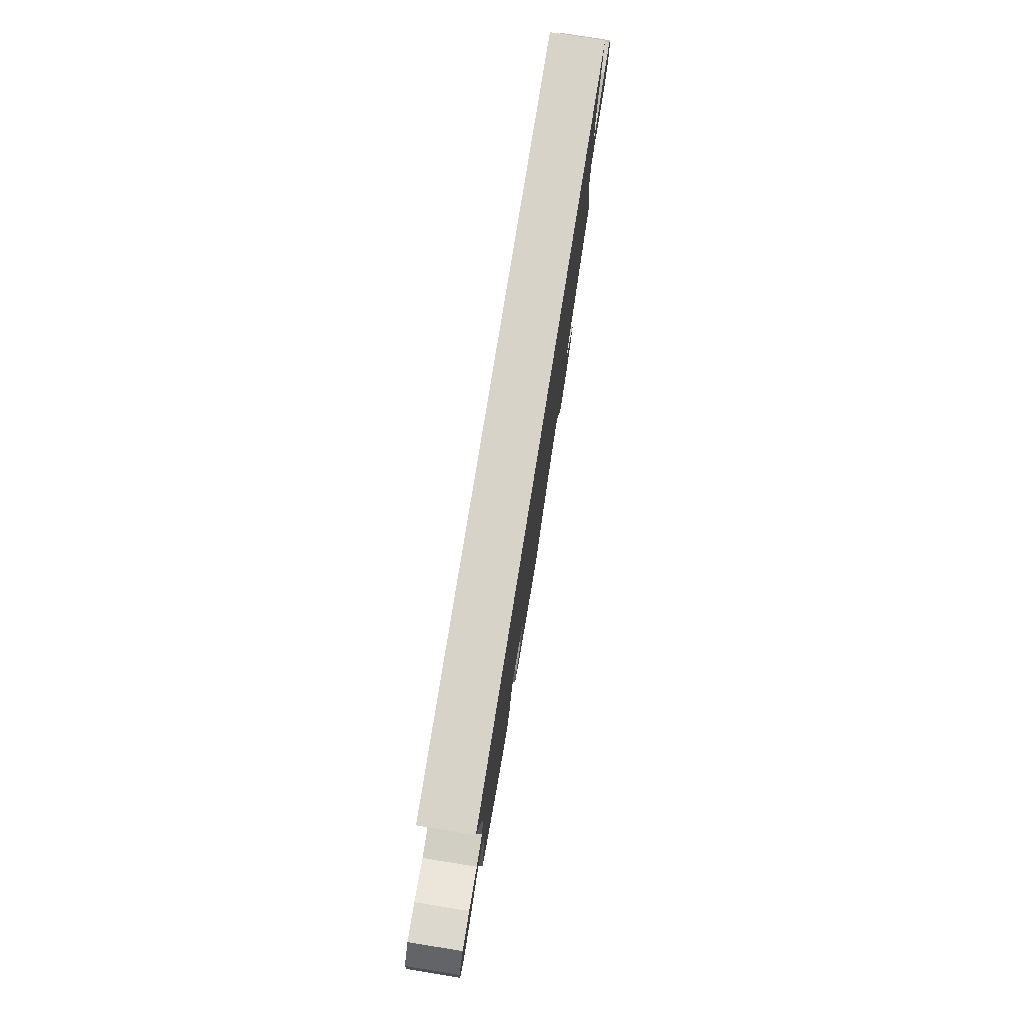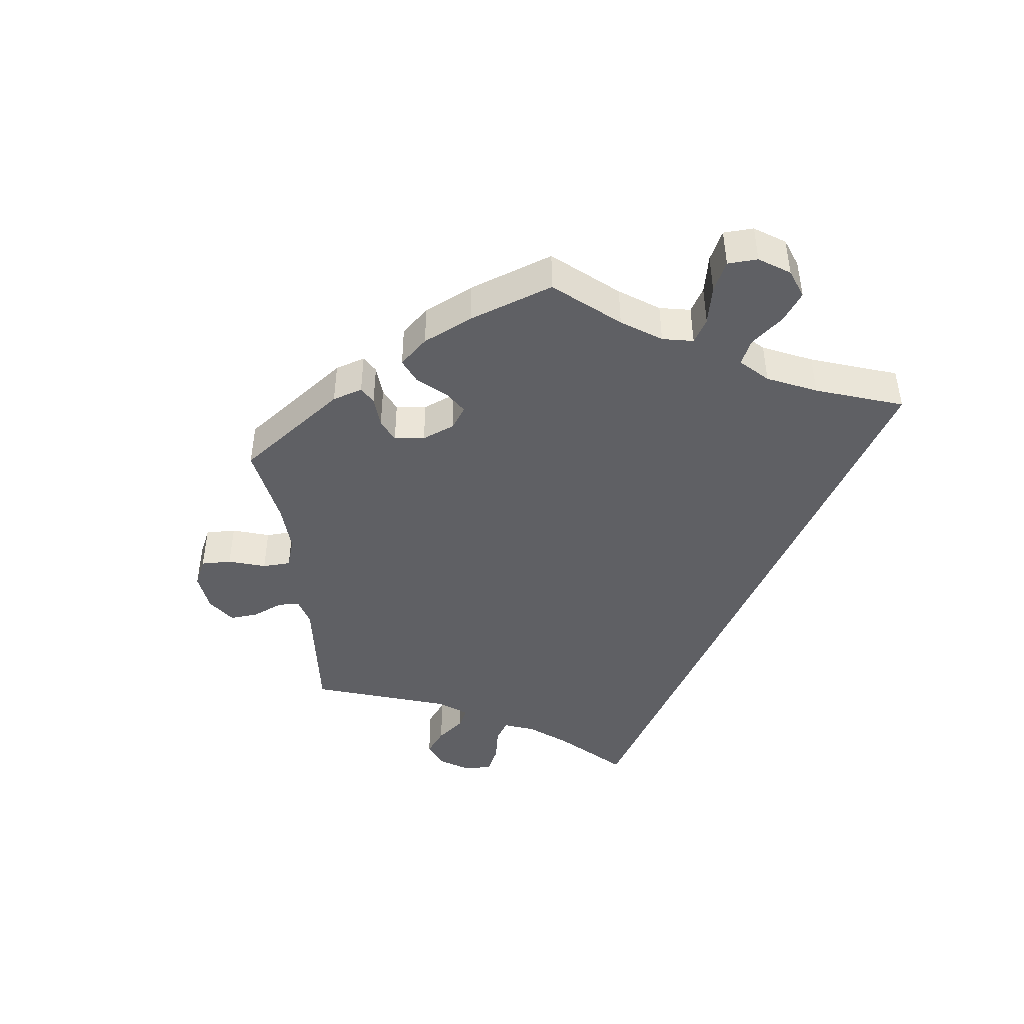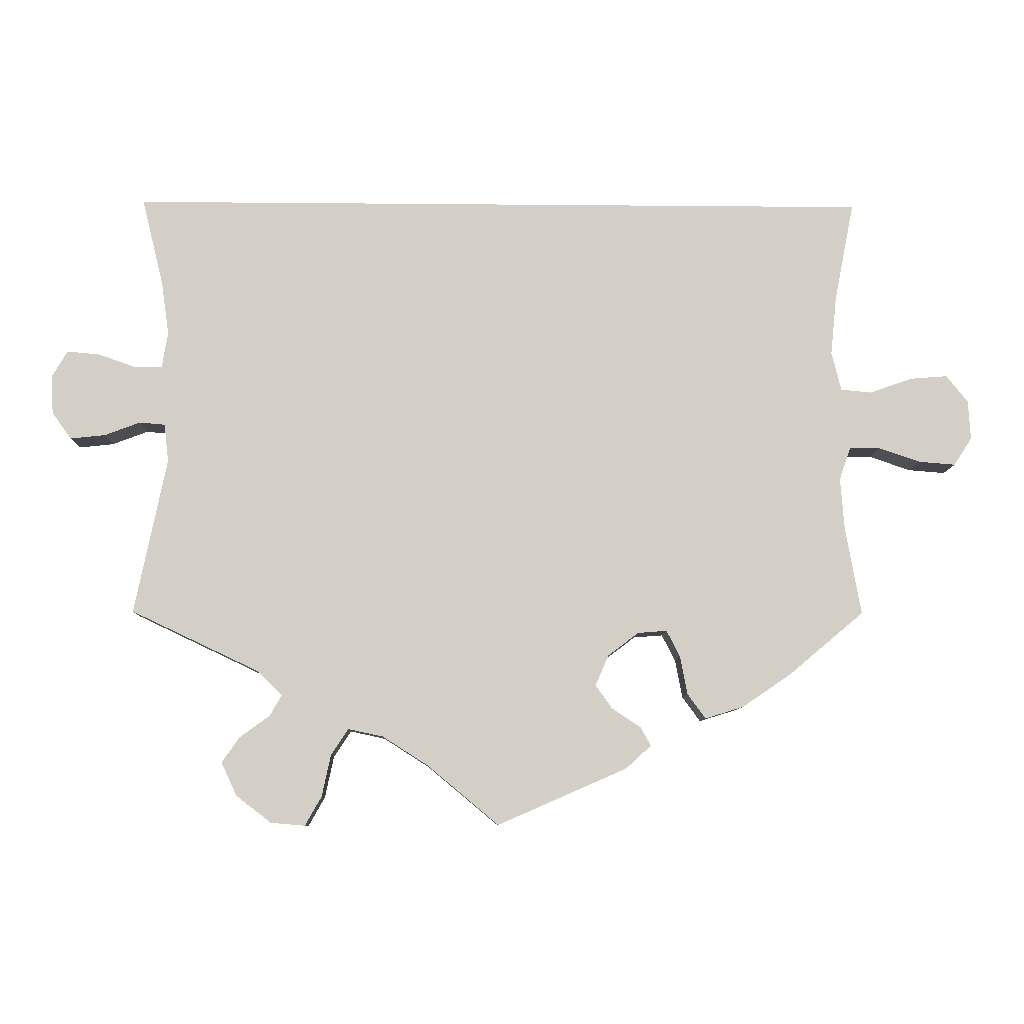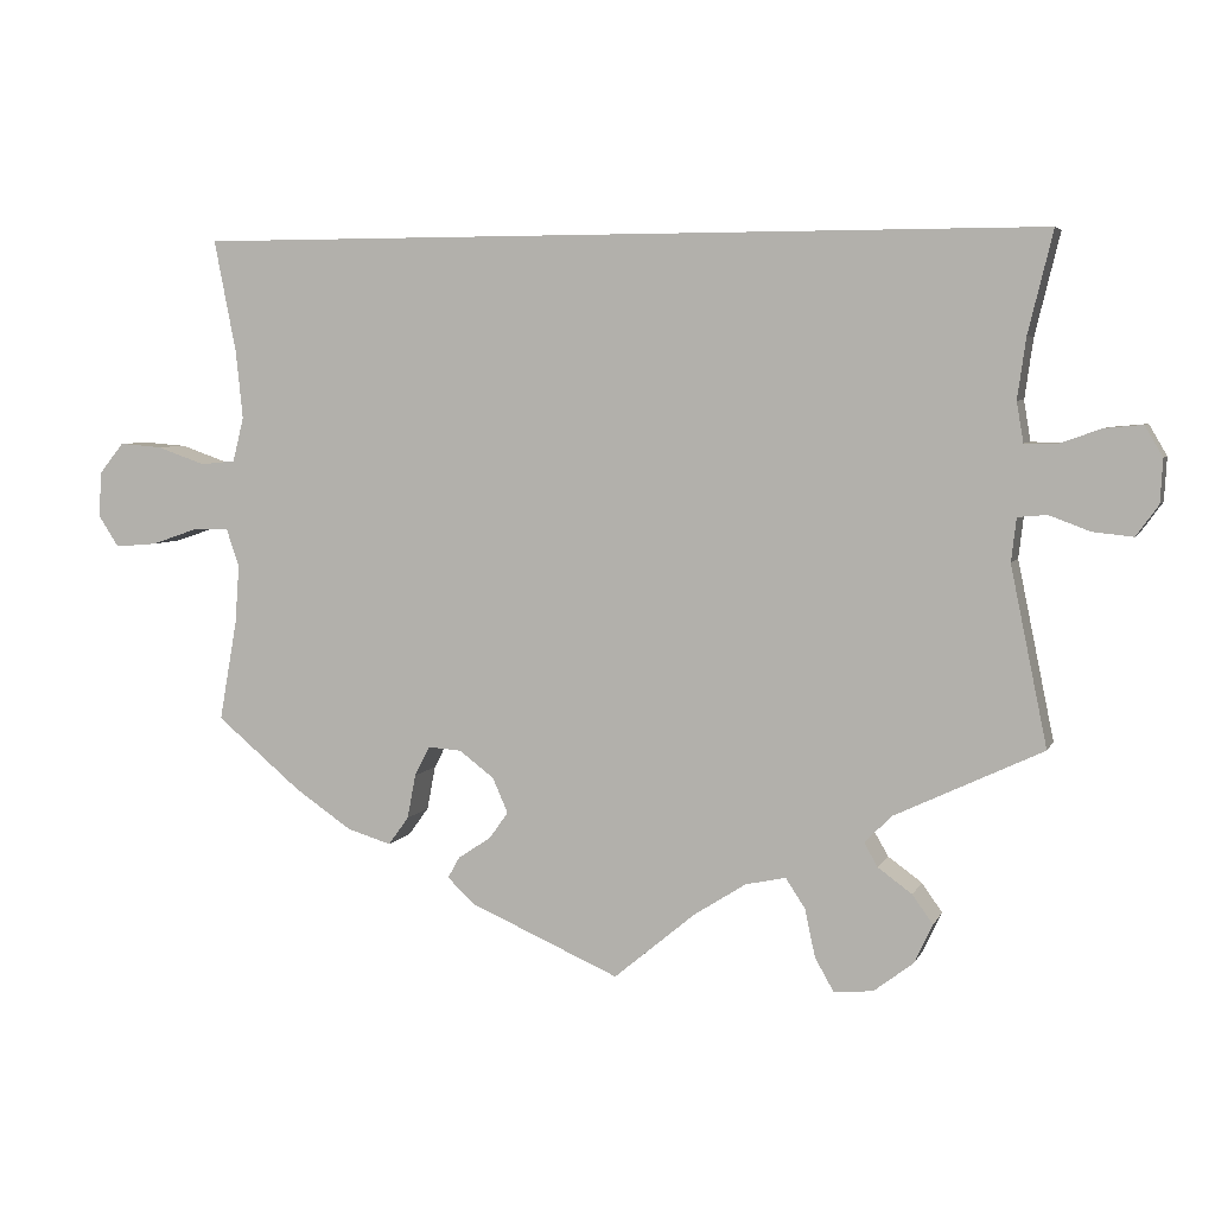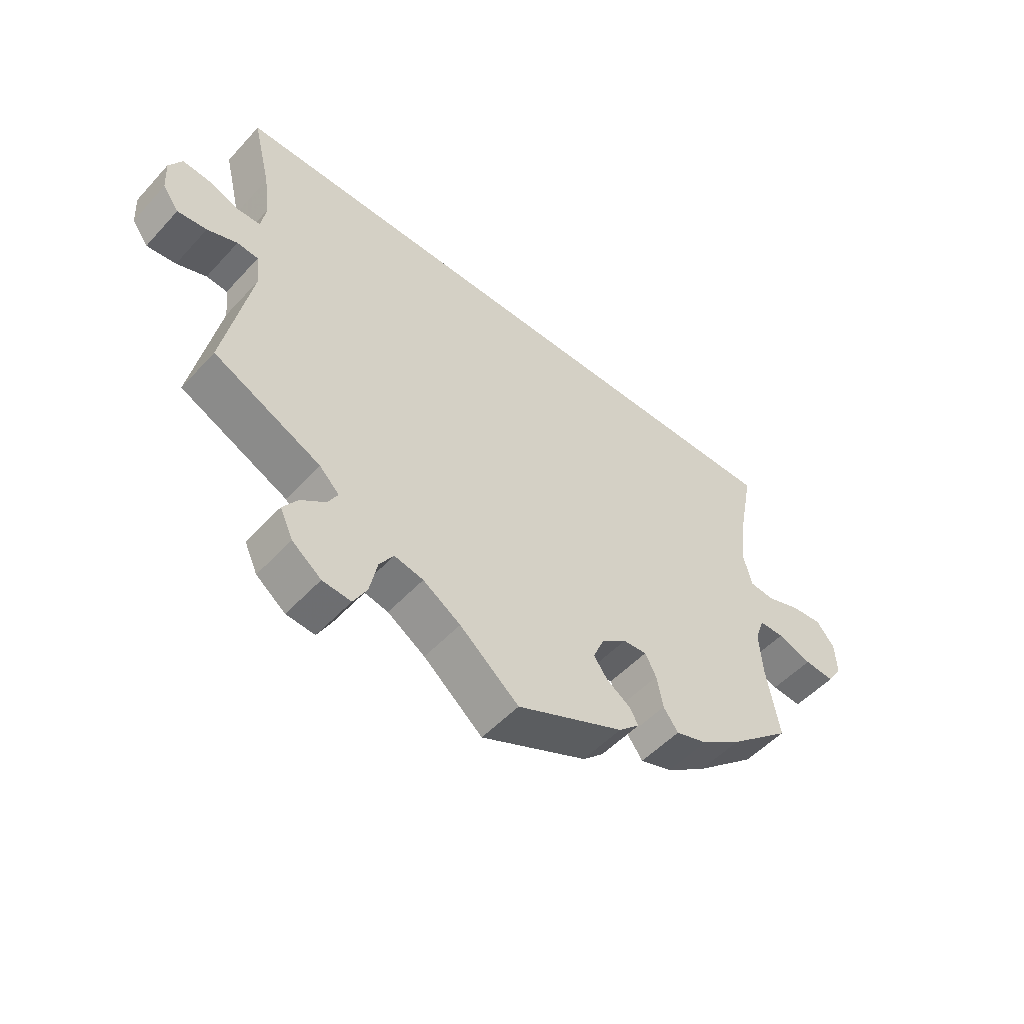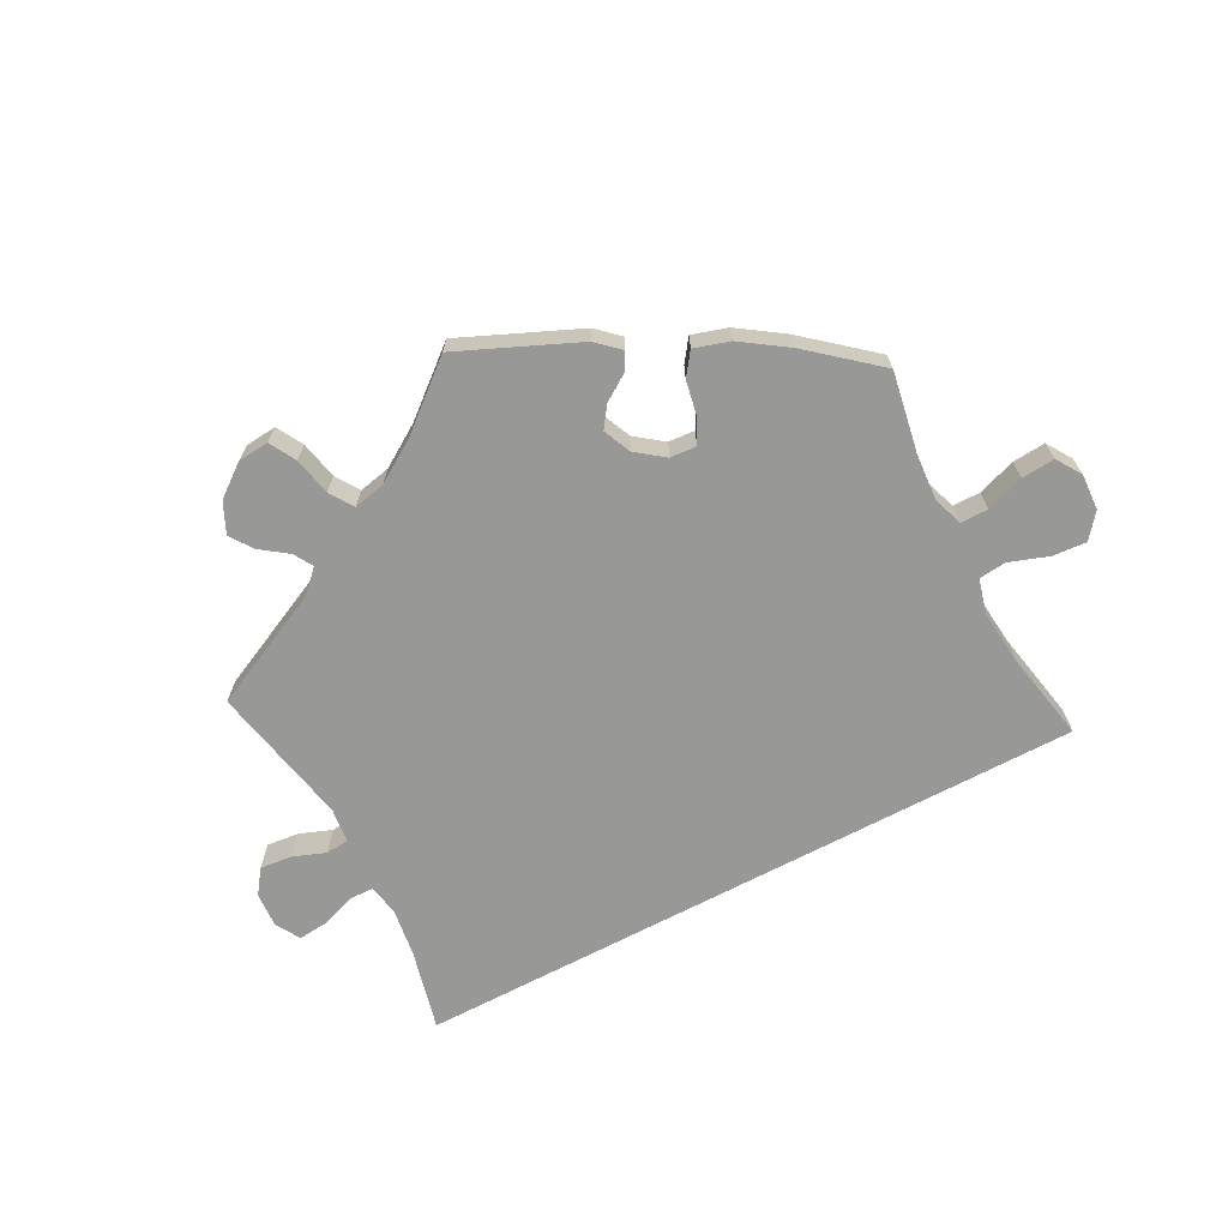
<metadata>
{"format":"obj","ext":"obj","renderer":"f3d","projection":"perspective","resolution":1024,"background":"white","views":[{"elev":77.1,"azim":-80.9,"up":"+Z"},{"elev":-43.6,"azim":-113.2,"up":"+Y"},{"elev":-8.5,"azim":178.7,"up":"+Z"},{"elev":5.1,"azim":15.9,"up":"+Z"},{"elev":-51.5,"azim":139.0,"up":"+Z"},{"elev":-68.4,"azim":-152.2,"up":"+Y"}]}
</metadata>
<code>
v 0.328 0.07 -0.371
v 0.296 0.07 -0.403
v 0.312 0.07 -0.431
v 0.352 0.07 -0.46
v 0.376 0.07 -0.494
v 0.355 0.07 -0.539
v 0.308 0.07 -0.575
v 0.262 0.07 -0.579
v 0.24 0.07 -0.54
v 0.228 0.07 -0.484
v 0.205 0.07 -0.449
v 0.158 0.07 -0.459
v 0.097 0.07 -0.498
v 0.001 0.07 -0.578
v -0.173 0.07 -0.502
v -0.207 0.07 -0.471
v -0.193 0.07 -0.446
v -0.154 0.07 -0.42
v -0.132 0.07 -0.389
v -0.15 0.07 -0.348
v -0.191 0.07 -0.317
v -0.23 0.07 -0.314
v -0.248 0.07 -0.349
v -0.258 0.07 -0.401
v -0.282 0.07 -0.434
v -0.334 0.07 -0.418
v -0.4 0.07 -0.373
v -0.5 0.07 -0.289
v -0.479 0.07 -0.171
v -0.474 0.07 -0.102
v -0.489 0.07 -0.058
v -0.53 0.07 -0.058
v -0.586 0.07 -0.077
v -0.635 0.07 -0.081
v -0.659 0.07 -0.044
v -0.656 0.07 0.009
v -0.627 0.07 0.045
v -0.577 0.07 0.041
v -0.52 0.07 0.021
v -0.479 0.07 0.025
v -0.466 0.07 0.077
v -0.474 0.07 0.156
v -0.5 0.07 0.289
v 0.501 0.07 0.29
v 0.472 0.07 0.171
v 0.462 0.07 0.1
v 0.47 0.07 0.053
v 0.506 0.07 0.052
v 0.557 0.07 0.07
v 0.601 0.07 0.074
v 0.622 0.07 0.038
v 0.619 0.07 -0.013
v 0.593 0.07 -0.049
v 0.546 0.07 -0.044
v 0.498 0.07 -0.026
v 0.464 0.07 -0.029
v 0.458 0.07 -0.08
v 0.501 0.07 -0.289
v 0.328 0 -0.371
v 0.296 0 -0.403
v 0.312 0 -0.431
v 0.352 0 -0.46
v 0.376 0 -0.494
v 0.355 0 -0.539
v 0.308 0 -0.575
v 0.262 0 -0.579
v 0.24 0 -0.54
v 0.228 0 -0.484
v 0.205 0 -0.449
v 0.158 0 -0.459
v 0.097 0 -0.498
v 0.001 0 -0.578
v -0.173 0 -0.502
v -0.207 0 -0.471
v -0.193 0 -0.446
v -0.154 0 -0.42
v -0.132 0 -0.389
v -0.15 0 -0.348
v -0.191 0 -0.317
v -0.23 0 -0.314
v -0.248 0 -0.349
v -0.258 0 -0.401
v -0.282 0 -0.434
v -0.334 0 -0.418
v -0.4 0 -0.373
v -0.5 0 -0.289
v -0.479 0 -0.171
v -0.474 0 -0.102
v -0.489 0 -0.058
v -0.53 0 -0.058
v -0.586 0 -0.077
v -0.635 0 -0.081
v -0.659 0 -0.044
v -0.656 0 0.009
v -0.627 0 0.045
v -0.577 0 0.041
v -0.52 0 0.021
v -0.479 0 0.025
v -0.466 0 0.077
v -0.474 0 0.156
v -0.5 0 0.289
v 0.501 0 0.29
v 0.472 0 0.171
v 0.462 0 0.1
v 0.47 0 0.053
v 0.506 0 0.052
v 0.557 0 0.07
v 0.601 0 0.074
v 0.622 0 0.038
v 0.619 0 -0.013
v 0.593 0 -0.049
v 0.546 0 -0.044
v 0.498 0 -0.026
v 0.464 0 -0.029
v 0.458 0 -0.08
v 0.501 0 -0.289
f 57 58 1
f 56 57 1 2
f 52 53 54 55
f 52 55 56
f 51 52 56
f 48 49 50 51
f 47 48 51 56
f 46 47 56 2
f 42 43 44 45
f 41 42 45 46
f 40 41 46 2
f 36 37 38 39
f 34 35 36 39
f 32 33 34 39
f 31 32 39 40
f 30 31 40 2
f 26 27 28 29
f 23 24 25 26
f 22 23 26 29
f 21 22 29 30
f 15 16 17 18
f 13 14 15 18
f 12 13 18 19
f 11 12 19 20
f 7 8 9 10
f 7 10 11
f 6 7 11
f 3 4 5 6
f 3 6 11
f 11 20 21 30
f 2 3 11 30
f 59 116 115
f 60 59 115 114
f 113 112 111 110
f 114 113 110
f 114 110 109
f 109 108 107 106
f 114 109 106 105
f 60 114 105 104
f 103 102 101 100
f 104 103 100 99
f 60 104 99 98
f 97 96 95 94
f 97 94 93 92
f 97 92 91 90
f 98 97 90 89
f 60 98 89 88
f 87 86 85 84
f 84 83 82 81
f 87 84 81 80
f 88 87 80 79
f 76 75 74 73
f 76 73 72 71
f 77 76 71 70
f 78 77 70 69
f 68 67 66 65
f 69 68 65
f 69 65 64
f 64 63 62 61
f 69 64 61
f 88 79 78 69
f 88 69 61 60
f 1 59 60 2
f 2 60 61 3
f 3 61 62 4
f 4 62 63 5
f 5 63 64 6
f 6 64 65 7
f 7 65 66 8
f 8 66 67 9
f 9 67 68 10
f 10 68 69 11
f 11 69 70 12
f 12 70 71 13
f 13 71 72 14
f 14 72 73 15
f 15 73 74 16
f 16 74 75 17
f 17 75 76 18
f 18 76 77 19
f 19 77 78 20
f 20 78 79 21
f 21 79 80 22
f 22 80 81 23
f 23 81 82 24
f 24 82 83 25
f 25 83 84 26
f 26 84 85 27
f 27 85 86 28
f 28 86 87 29
f 29 87 88 30
f 30 88 89 31
f 31 89 90 32
f 32 90 91 33
f 33 91 92 34
f 34 92 93 35
f 35 93 94 36
f 36 94 95 37
f 37 95 96 38
f 38 96 97 39
f 39 97 98 40
f 40 98 99 41
f 41 99 100 42
f 42 100 101 43
f 43 101 102 44
f 44 102 103 45
f 45 103 104 46
f 46 104 105 47
f 47 105 106 48
f 48 106 107 49
f 49 107 108 50
f 50 108 109 51
f 51 109 110 52
f 52 110 111 53
f 53 111 112 54
f 54 112 113 55
f 55 113 114 56
f 56 114 115 57
f 57 115 116 58
f 58 116 59 1

</code>
